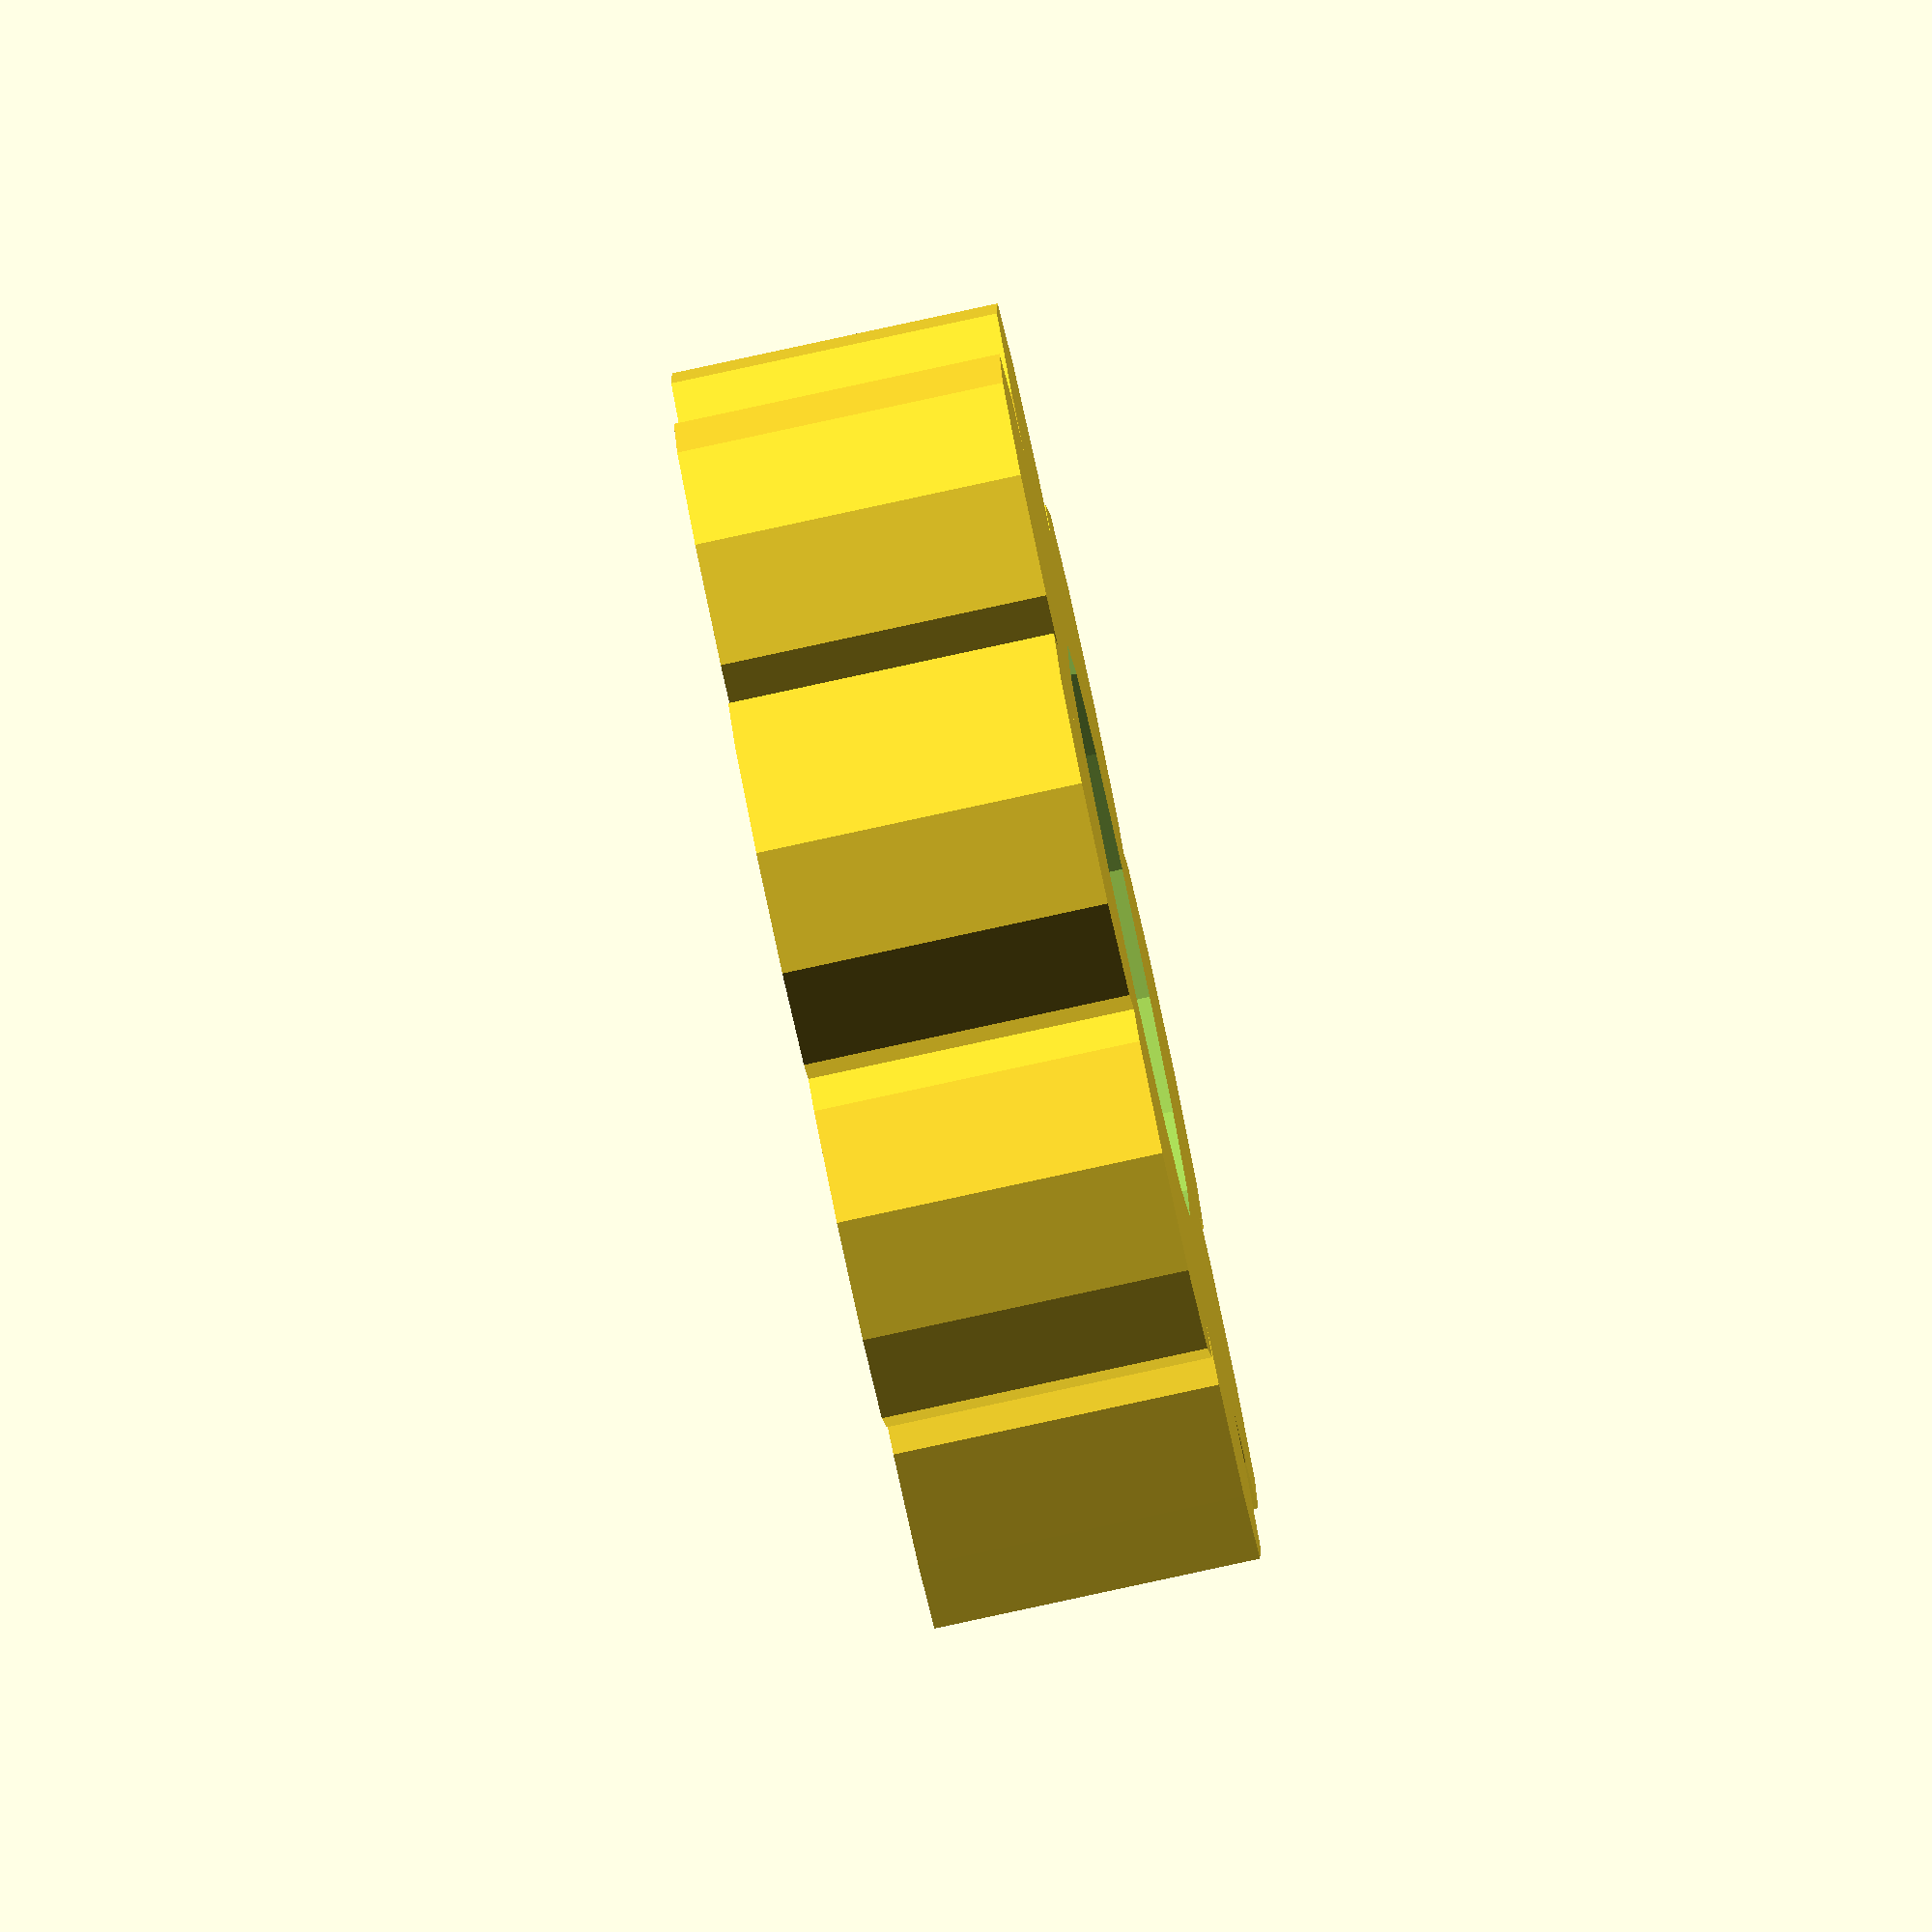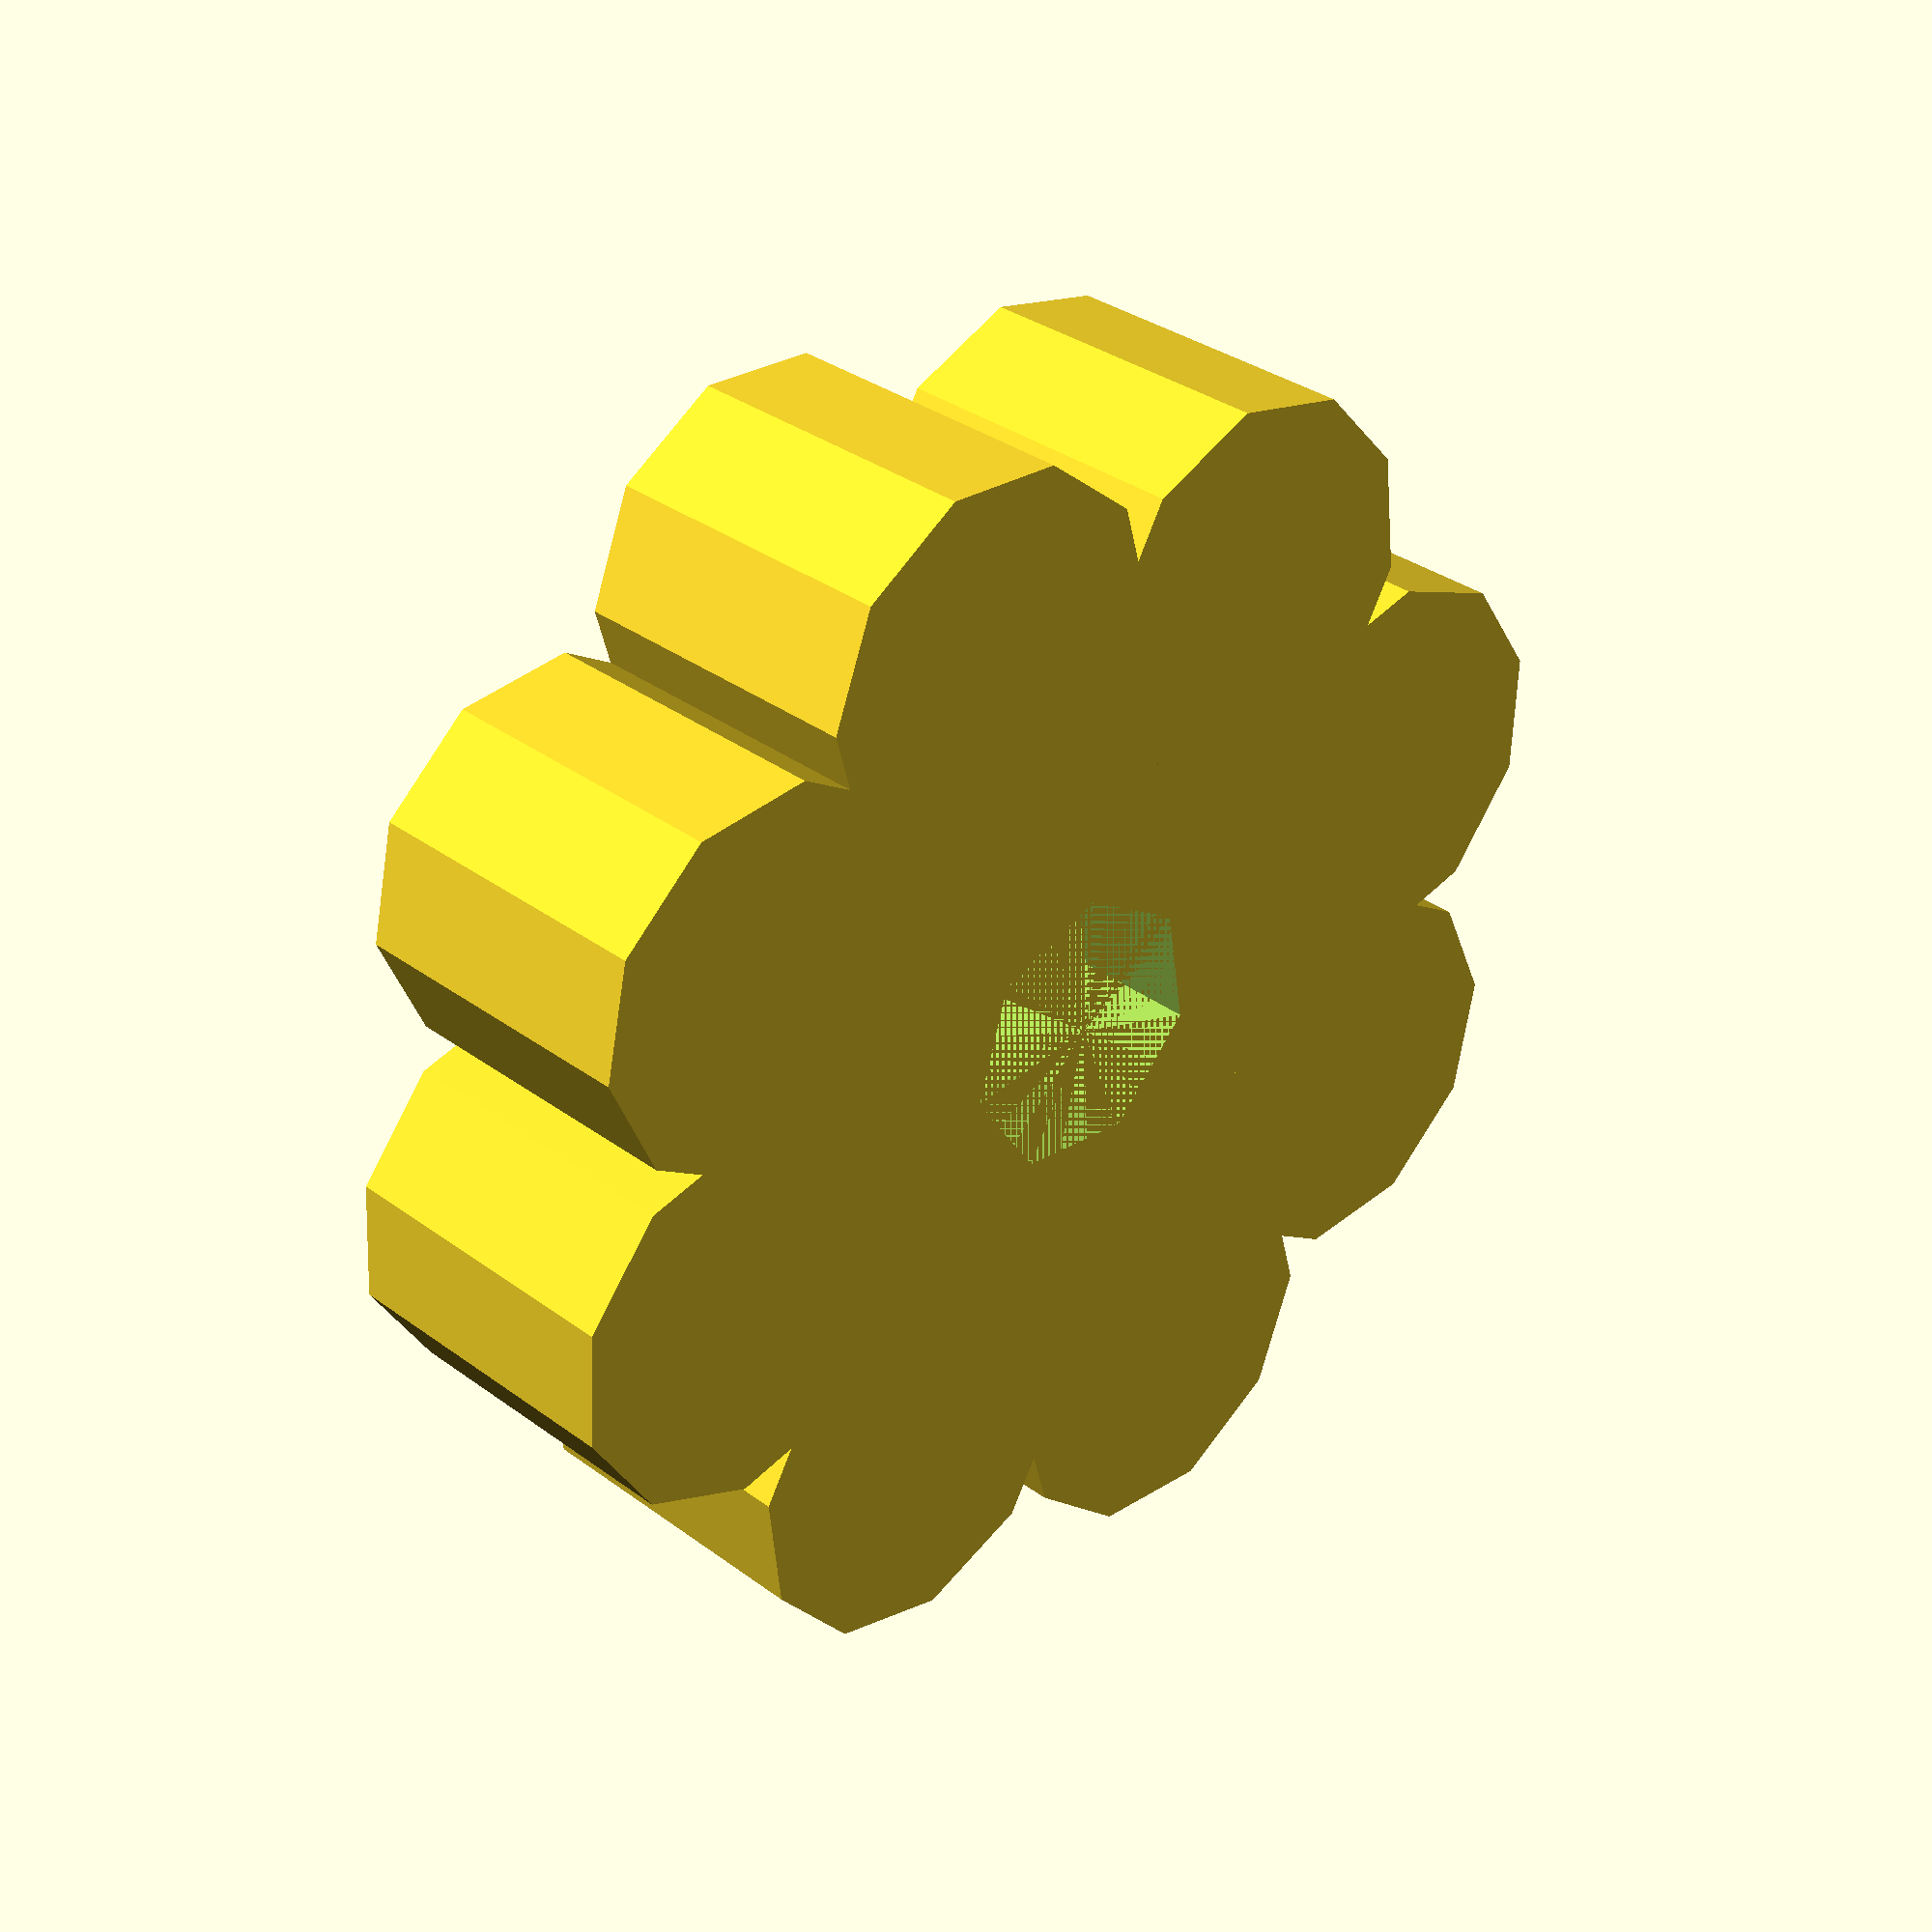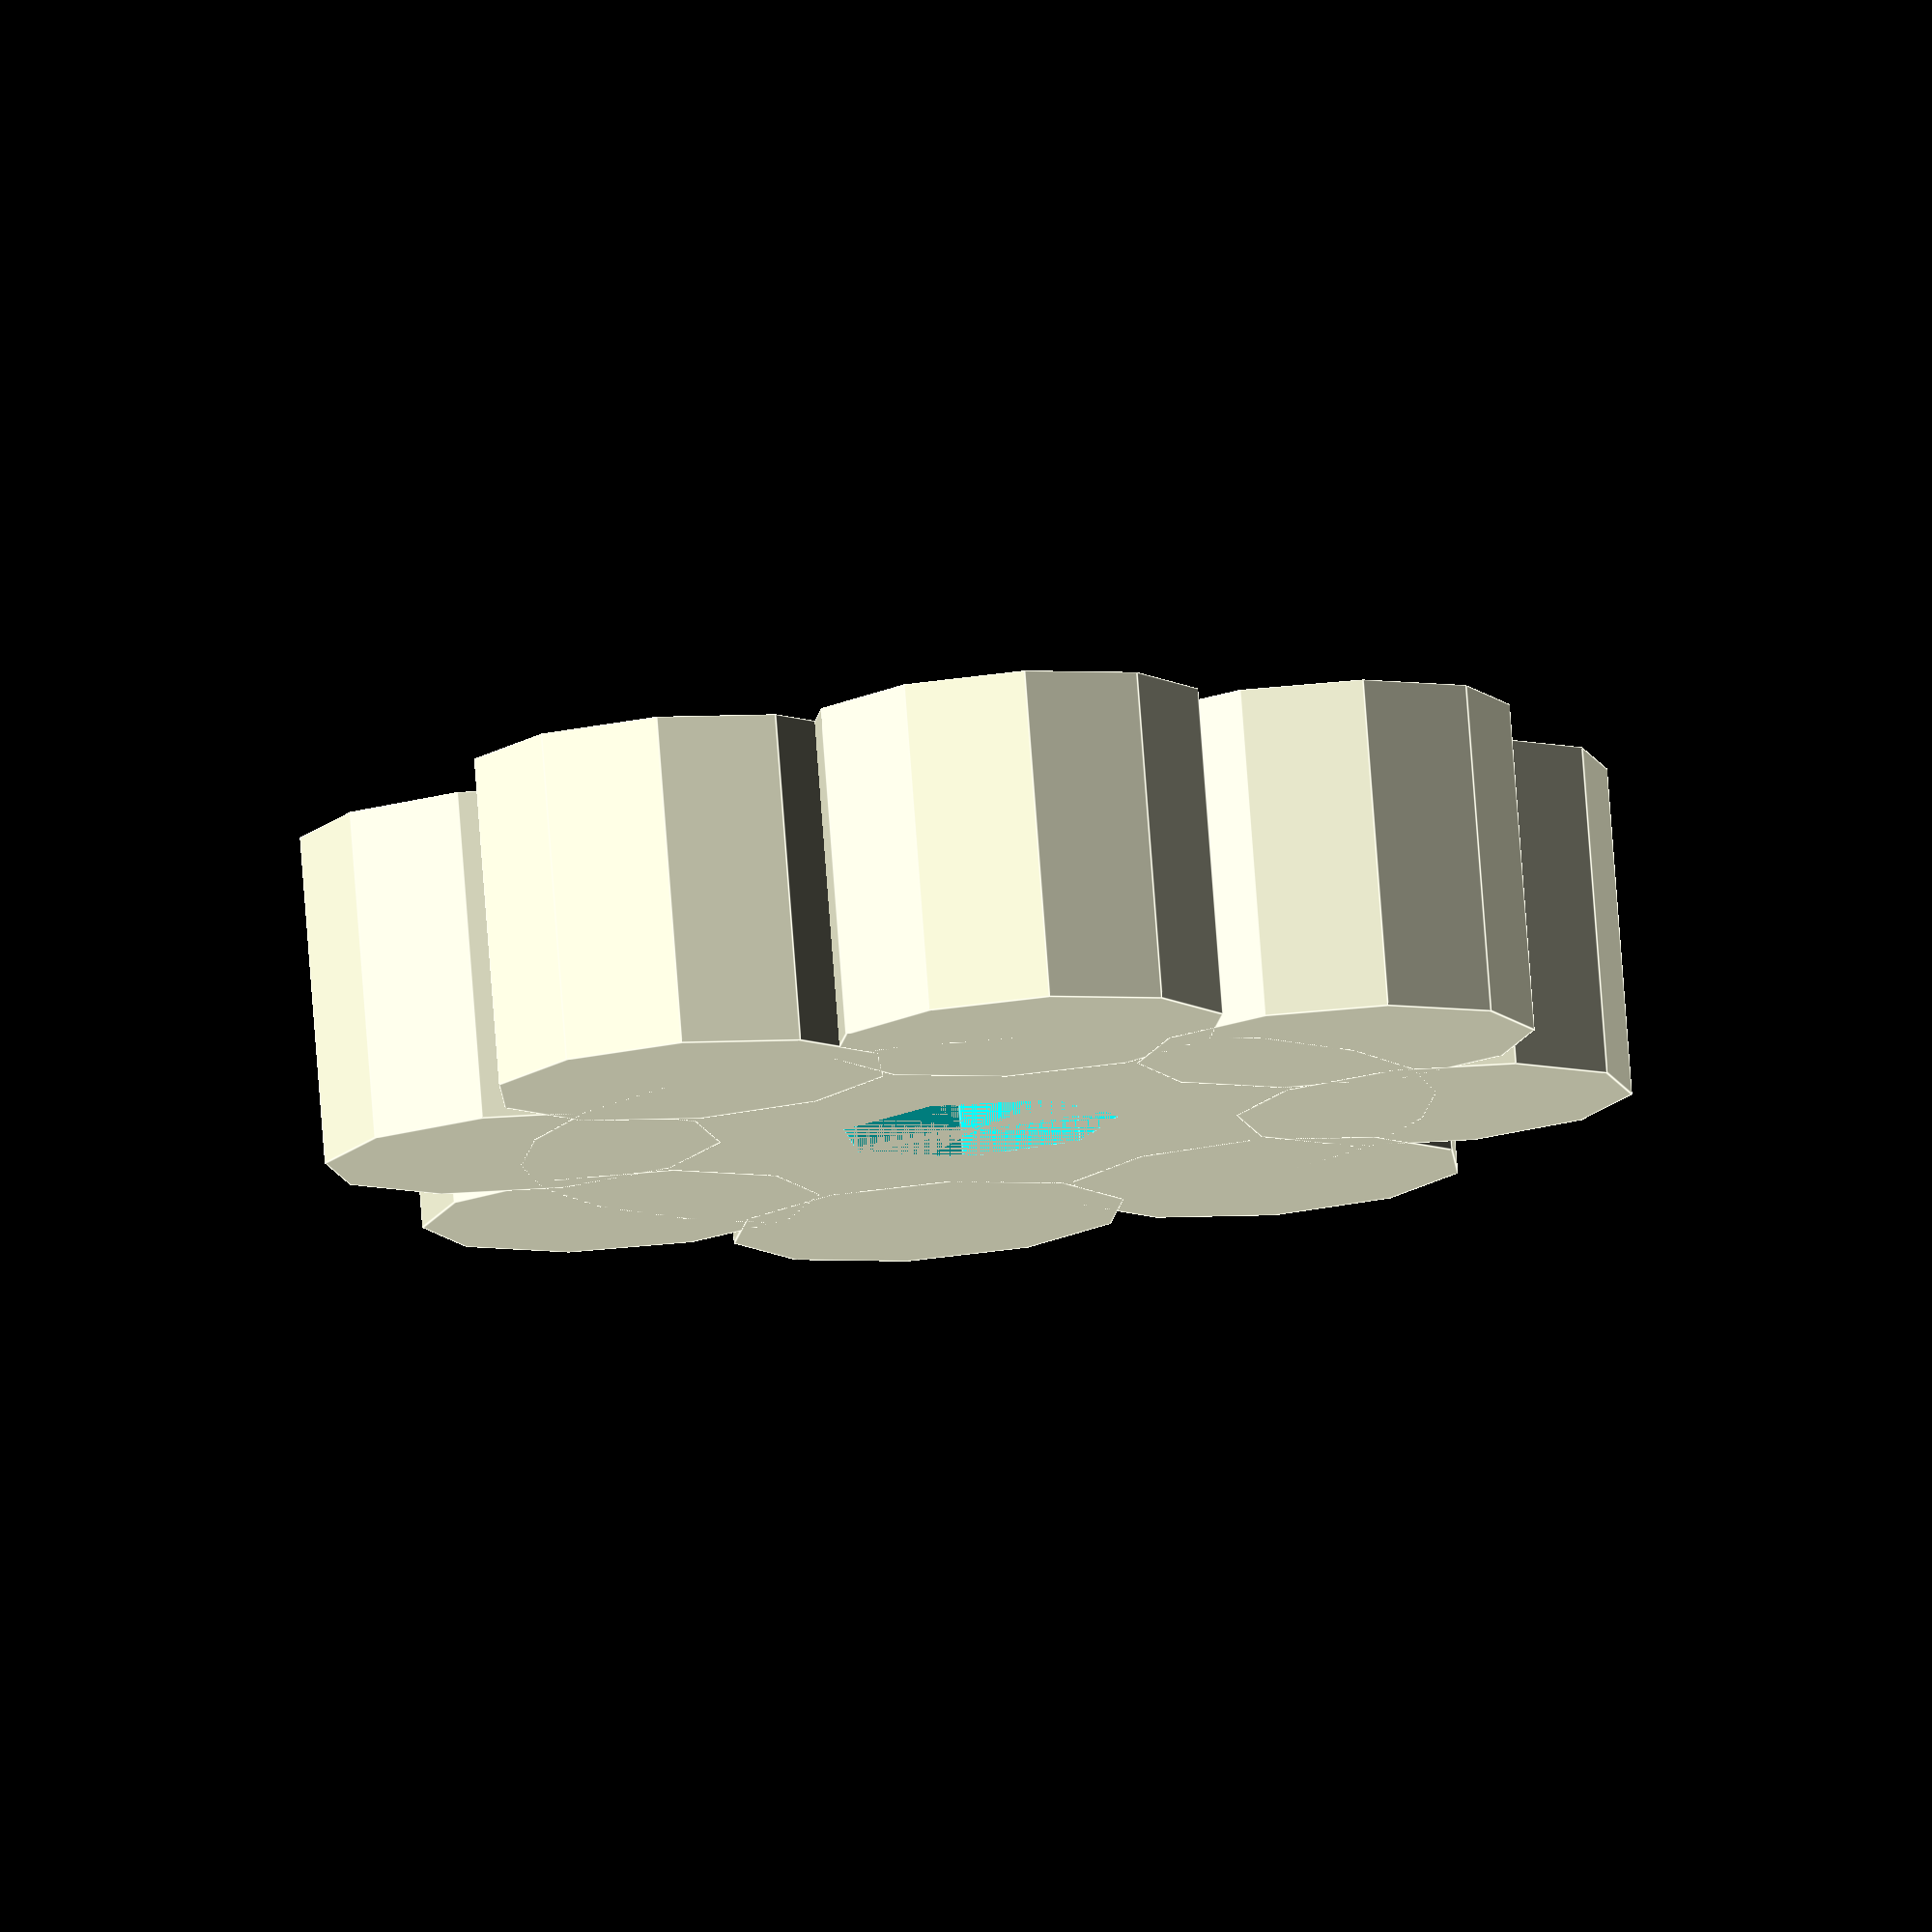
<openscad>
x=25.4; //Diameter of the Lens
y=10;   //Lens holder Thickness
z=3;     //Lens Holder Lip Size
X=25; //Base Diameter
Y=25;  //Base Height
a=3.35; //Set Screw Diameter
b=7.88; //Set Screw Nut Daimeter
c=2.82; //Set Screw Nut Thickness
d=8; //Guide Rod Diameter
e=20; //Guide Rod Length
f=3;    // Thumb Screw Head Height
g=7.8;   //Thumb Screw Head Diameter
i=3.3;    //Thumb Screw Diameter
j=3;    //PL Board Hole Diameter
thumbscrew();

module thumbscrew(){
difference(){
cylinder(f+2,(g+6)/2, (g+6)/2);
translate([0,0,2])cylinder(5,(g+1)/2, (g+1)/2);
cylinder(5,(i+1)/2, (i+1)/2);
}
difference(){
	for ( i = [0 :8] ){
					rotate( i * 360 / 8, [0, 0, 1])
					translate([(g+6)/2,0,0])
					cylinder(5,3,3);
		}	
translate([0,0,2])cylinder(5,(g+1)/2, (g+1)/2);
}
}

module mount(){
difference(){
cylinder((2/5)*Y,X/2,X/2);
translate([0,0,(1/5)*Y])cylinder(Y,(d+1)/2,(d+1)/2);
}
difference(){
translate([0,0,(2/5)*Y])cylinder((2/5)*Y,X/2,(d+6)/2);
cylinder(Y,(d+1)/2,(d+1)/2);

}
difference(){
translate([0,0,(4/5)*Y])cylinder((1/5)*Y,(d+6)/2,(d+6)/2);
cylinder(Y,(d+1)/2,(d+1)/2);

}
difference(){
translate([0,(X/2)+3,0])cylinder(5,(j+6)/2, (j+6)/2);
translate([0,(X/2)+3,0])cylinder(5,(j+1)/2, (j+1)/2);
}
difference(){
translate([0,(X/2)-2,5/2])cube([j+6,j+6,5],center = true);
translate([0,(X/2)+3,0])cylinder(5,(j+1)/2, (j+1)/2);
}
}

module lens_holder(){
difference(){
cylinder(y/2,(x+10)/2,(x+10)/2);
cylinder((y+2)/2,(x-3)/2,(x-3)/2);
translate([0,0,1.5])cylinder((y+2)/2,(x+1)/2,(x+1)/2);
translate([0,(x+10)/2+5,(b+3)/2])rotate([90,0,0])cylinder(10,(a+1)/2,(a+1)/2);
translate([0,(x+8)/2,(b+3)/2])nuttrap();
translate([(x+15)/2,e/2,(d+6)/2])rotate([90,0,0])cylinder(e,(d+6)/2, (d+6)/2);
}
difference(){
translate([0,0,y/2])cylinder((y)/2,(x+5)/2,(x+5)/2);
cylinder((y)*2,(x+1)/2,(x+1)/2);
translate([0,(x+10)/2+5,(b+3)/2])rotate([90,0,0])cylinder(25,(b+3)/2,(b+3)/2);
translate([0,(x+8)/2,(b+3)/2])nuttrap();
}
difference(){
translate([0,(x+8)/2,0])set_screw((b+3)/2);
cylinder((y+2),(x+1)/2,(x+1)/2);
}
difference(){
translate([(x+15)/2,0,0])guide_rod();
rotate([0,0,90]){
#translate([0,((x+7)/-2)-((d)),(d+6)/2])rotate([90,0,0])cylinder(50,(a+1)/2,(a+1)/2);
translate([((x+7.5)/2)+((d+6)),0,0])rotate([0,0,90])set_screw1((d+6)/2);
}
}
translate([((x+7.5)/2)+((d+6)),0,0])rotate([0,0,90])set_screw((d+6)/2);
}

module guide_rod(){
difference(){
translate([0,e/2,(d+6)/2])rotate([90,0,0])cylinder(e,(d+6)/2, (d+6)/2);
translate([0,(e/2)+1,(d+6)/2])rotate([90,0,0])cylinder(e+2,(d+1)/2, (d+1)/2);
}
difference(){
translate([0,0,(d+6)/4])cube([(d+6),e,(d+6)/2], center = true);
translate([0,(e/2)+1,(d+6)/2])rotate([90,0,0])cylinder(e+2,(d+1)/2, (d+1)/2);
}
}

module set_screw(h){
difference(){
translate([0,5,h])rotate([90,0,0])cylinder(10,(b+3)/2, (b+3)/2);
#translate([0,10,h])rotate([90,0,0])cylinder(200,(a+1)/2, (a+1)/2);
translate([0,0,h])nuttrap();
}
difference(){
translate([0,0,h/2])cube([(b+3),10,h], center = true);
translate([0,6,h])rotate([90,0,0])cylinder(12,(a+1)/2, (a+1)/2);
translate([0,0,h])nuttrap();
}
}
module set_screw1(h){
translate([0,5,h])rotate([90,0,0])cylinder(10,(b+3)/2, (b+3)/2);
translate([0,0,h/2])cube([(b+3),10,h], center = true);

}



module nuttrap(){
translate([0,(c+1)/2,0])rotate([90,0,0])hexagon(c+1,(b+1)/2);
translate([0,0,(b*3)/2])cube([b+1,c+1,b*3],center = true);
}

module reg_polygon(sides,radius)
{
  function dia(r) = sqrt(pow(r*2,2)/2);  //sqrt((r*2^2)/2) if only we had an exponention op
  if(sides<2) square([radius,0]);
  if(sides==3) triangle(radius);
  if(sides==4) square([dia(radius),dia(radius)],center=true);
  if(sides>4) circle(r=radius,$fn=sides);
}

module hexagonf(radius)
{
  reg_polygon(6,radius);
}

module hexagon(height,radius) 
{
  linear_extrude(height=height) hexagonf(radius);
}

</openscad>
<views>
elev=83.7 azim=109.7 roll=282.2 proj=o view=wireframe
elev=148.0 azim=240.2 roll=43.8 proj=p view=solid
elev=281.2 azim=83.8 roll=175.7 proj=o view=edges
</views>
